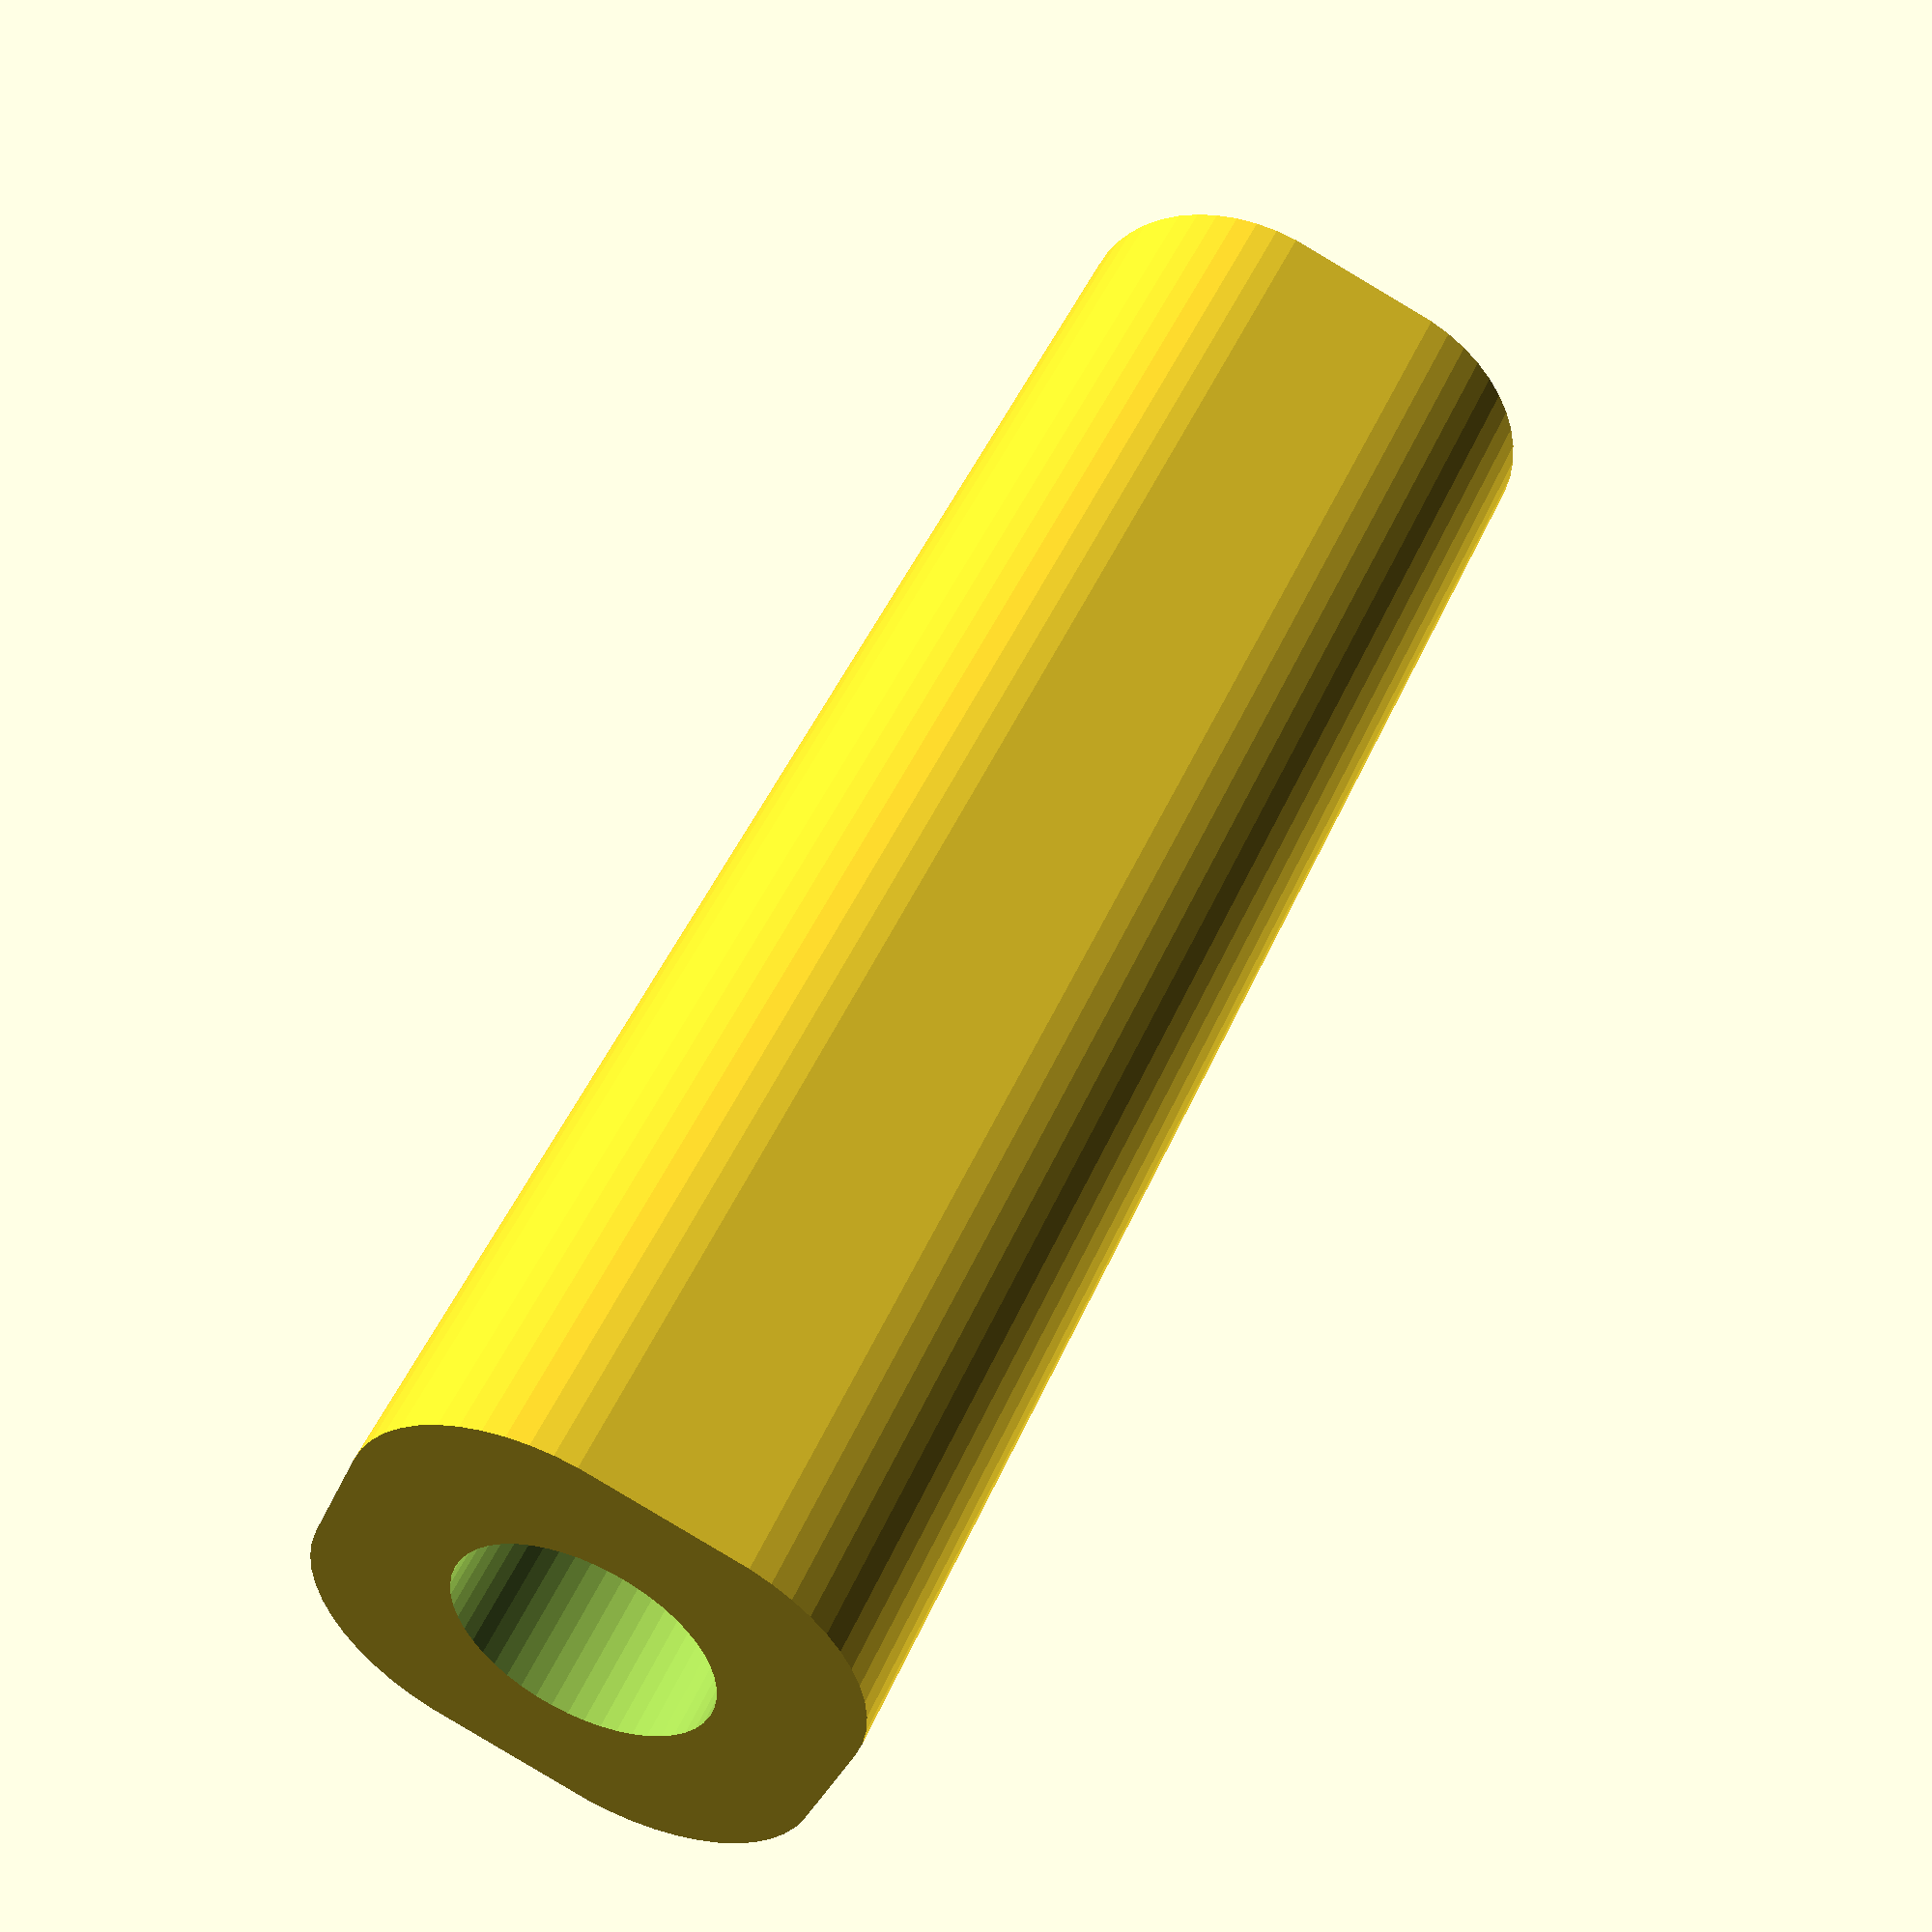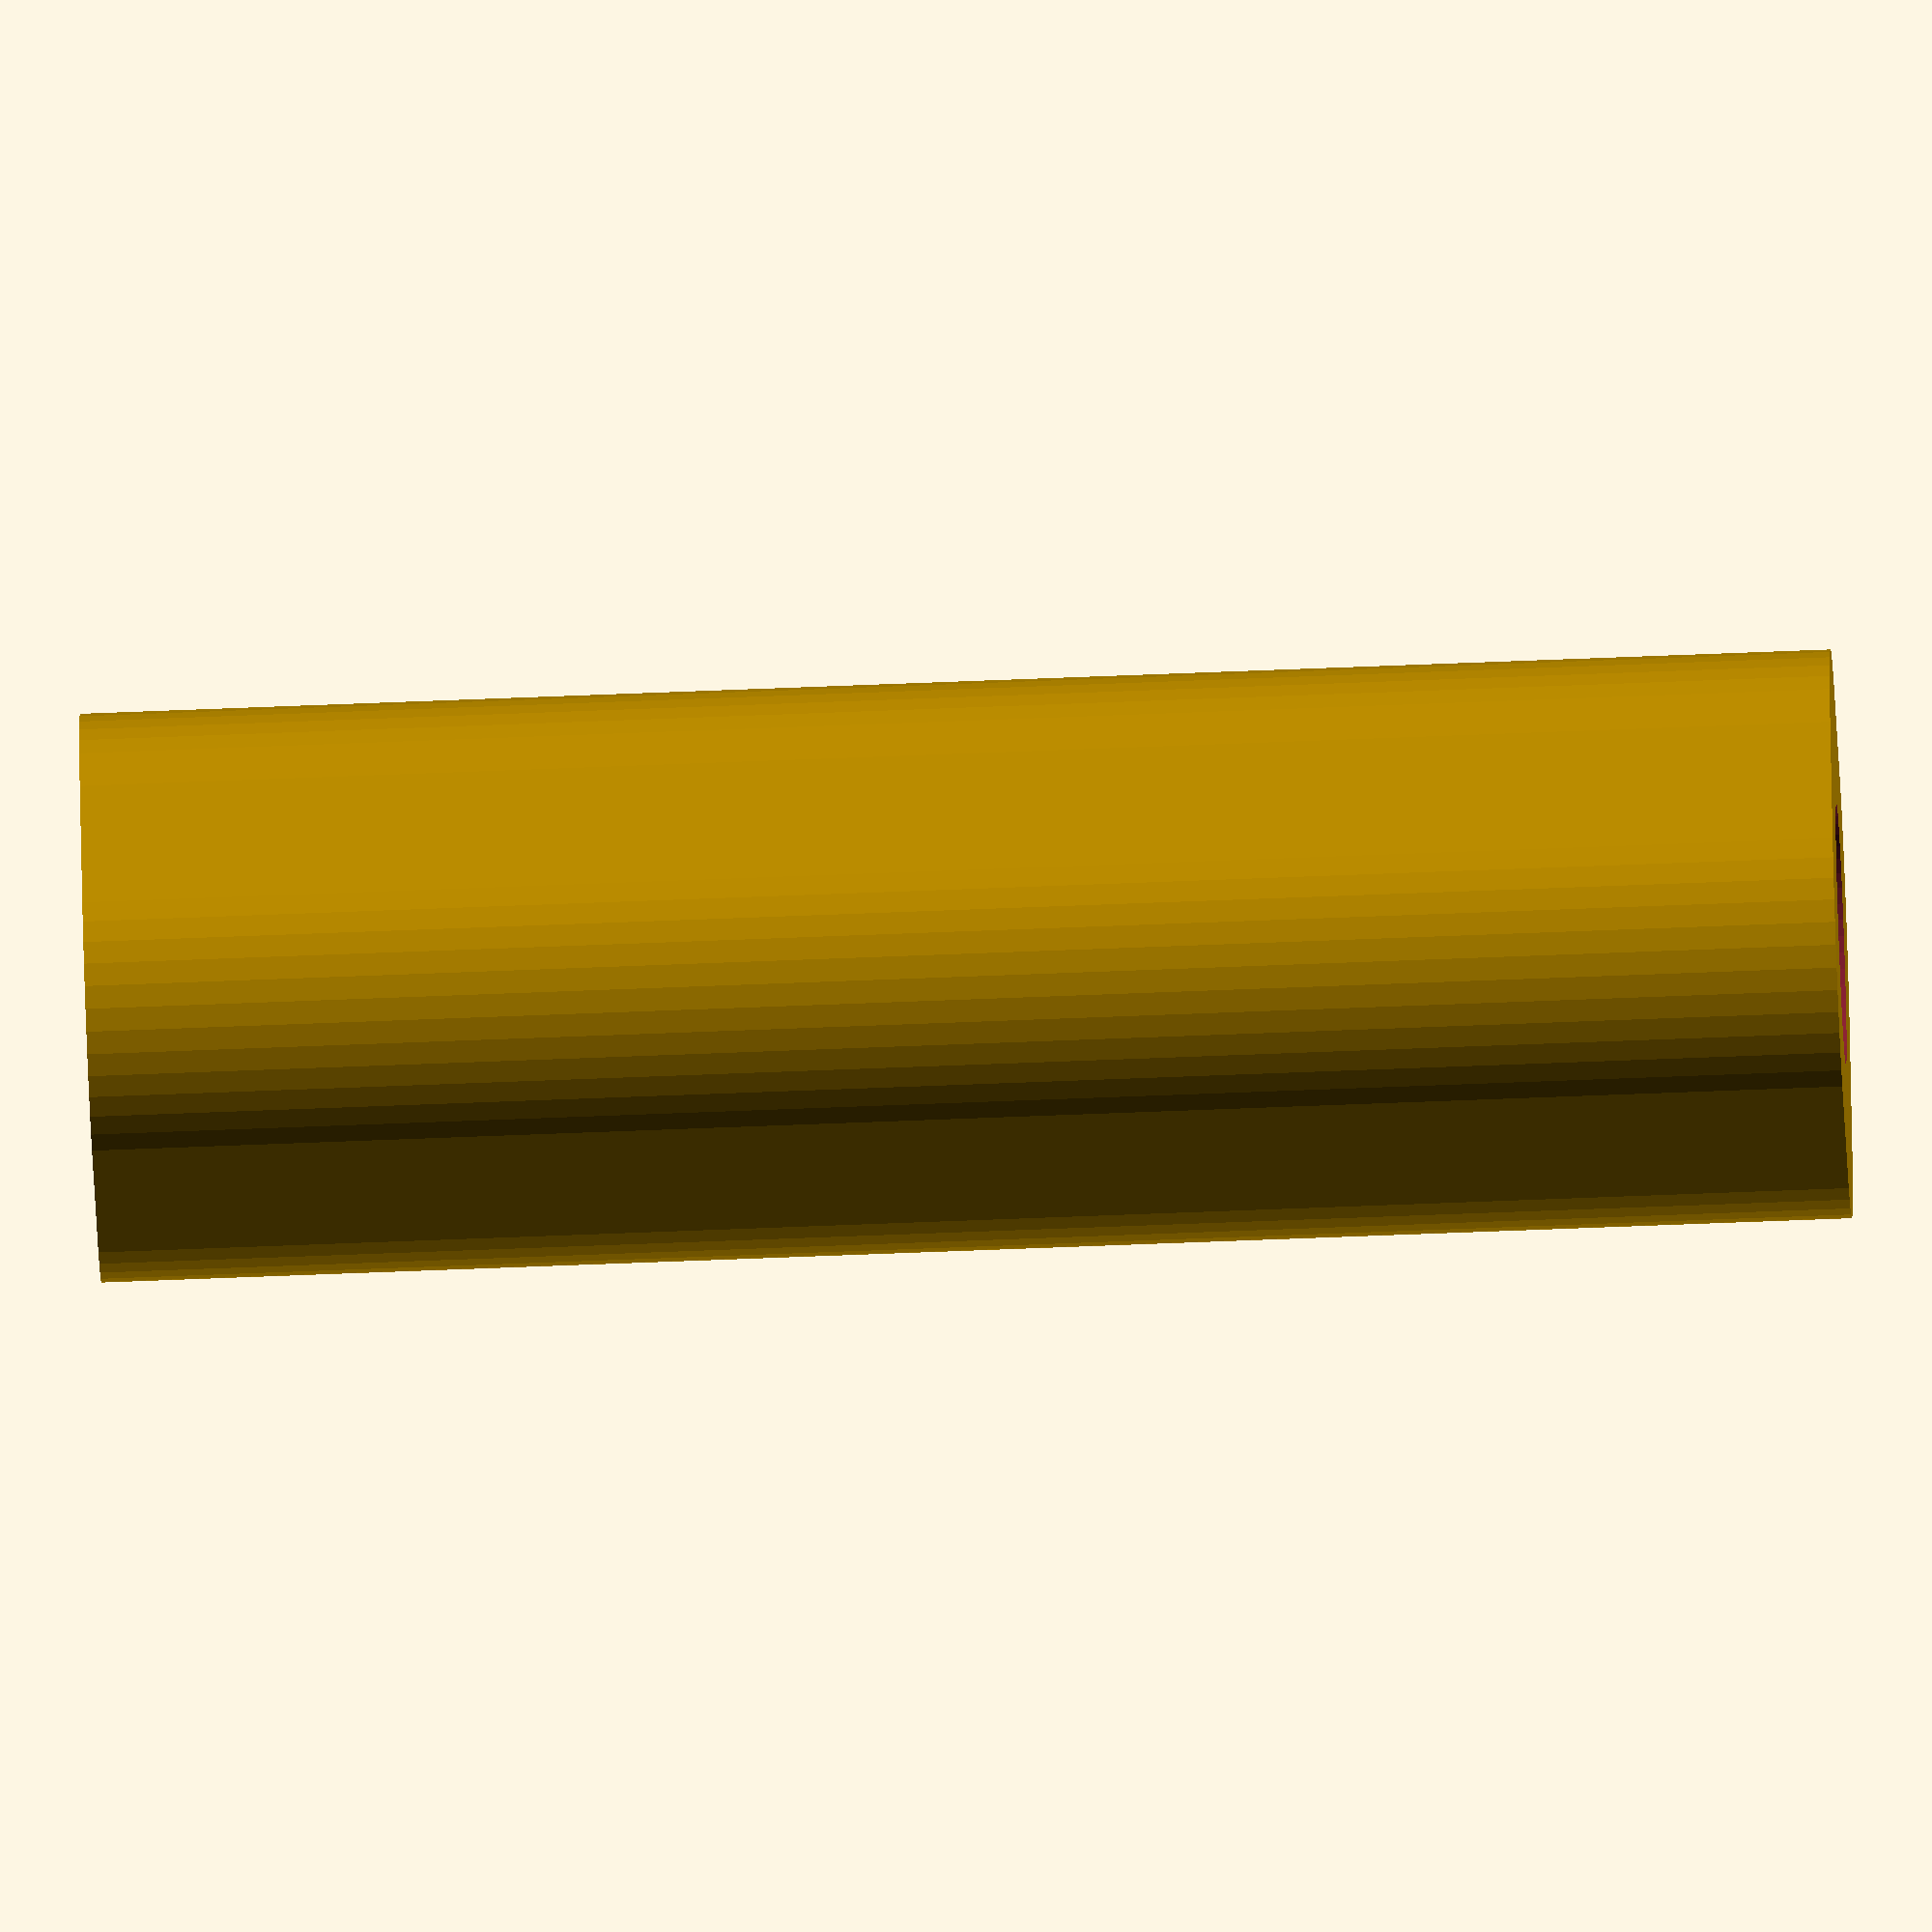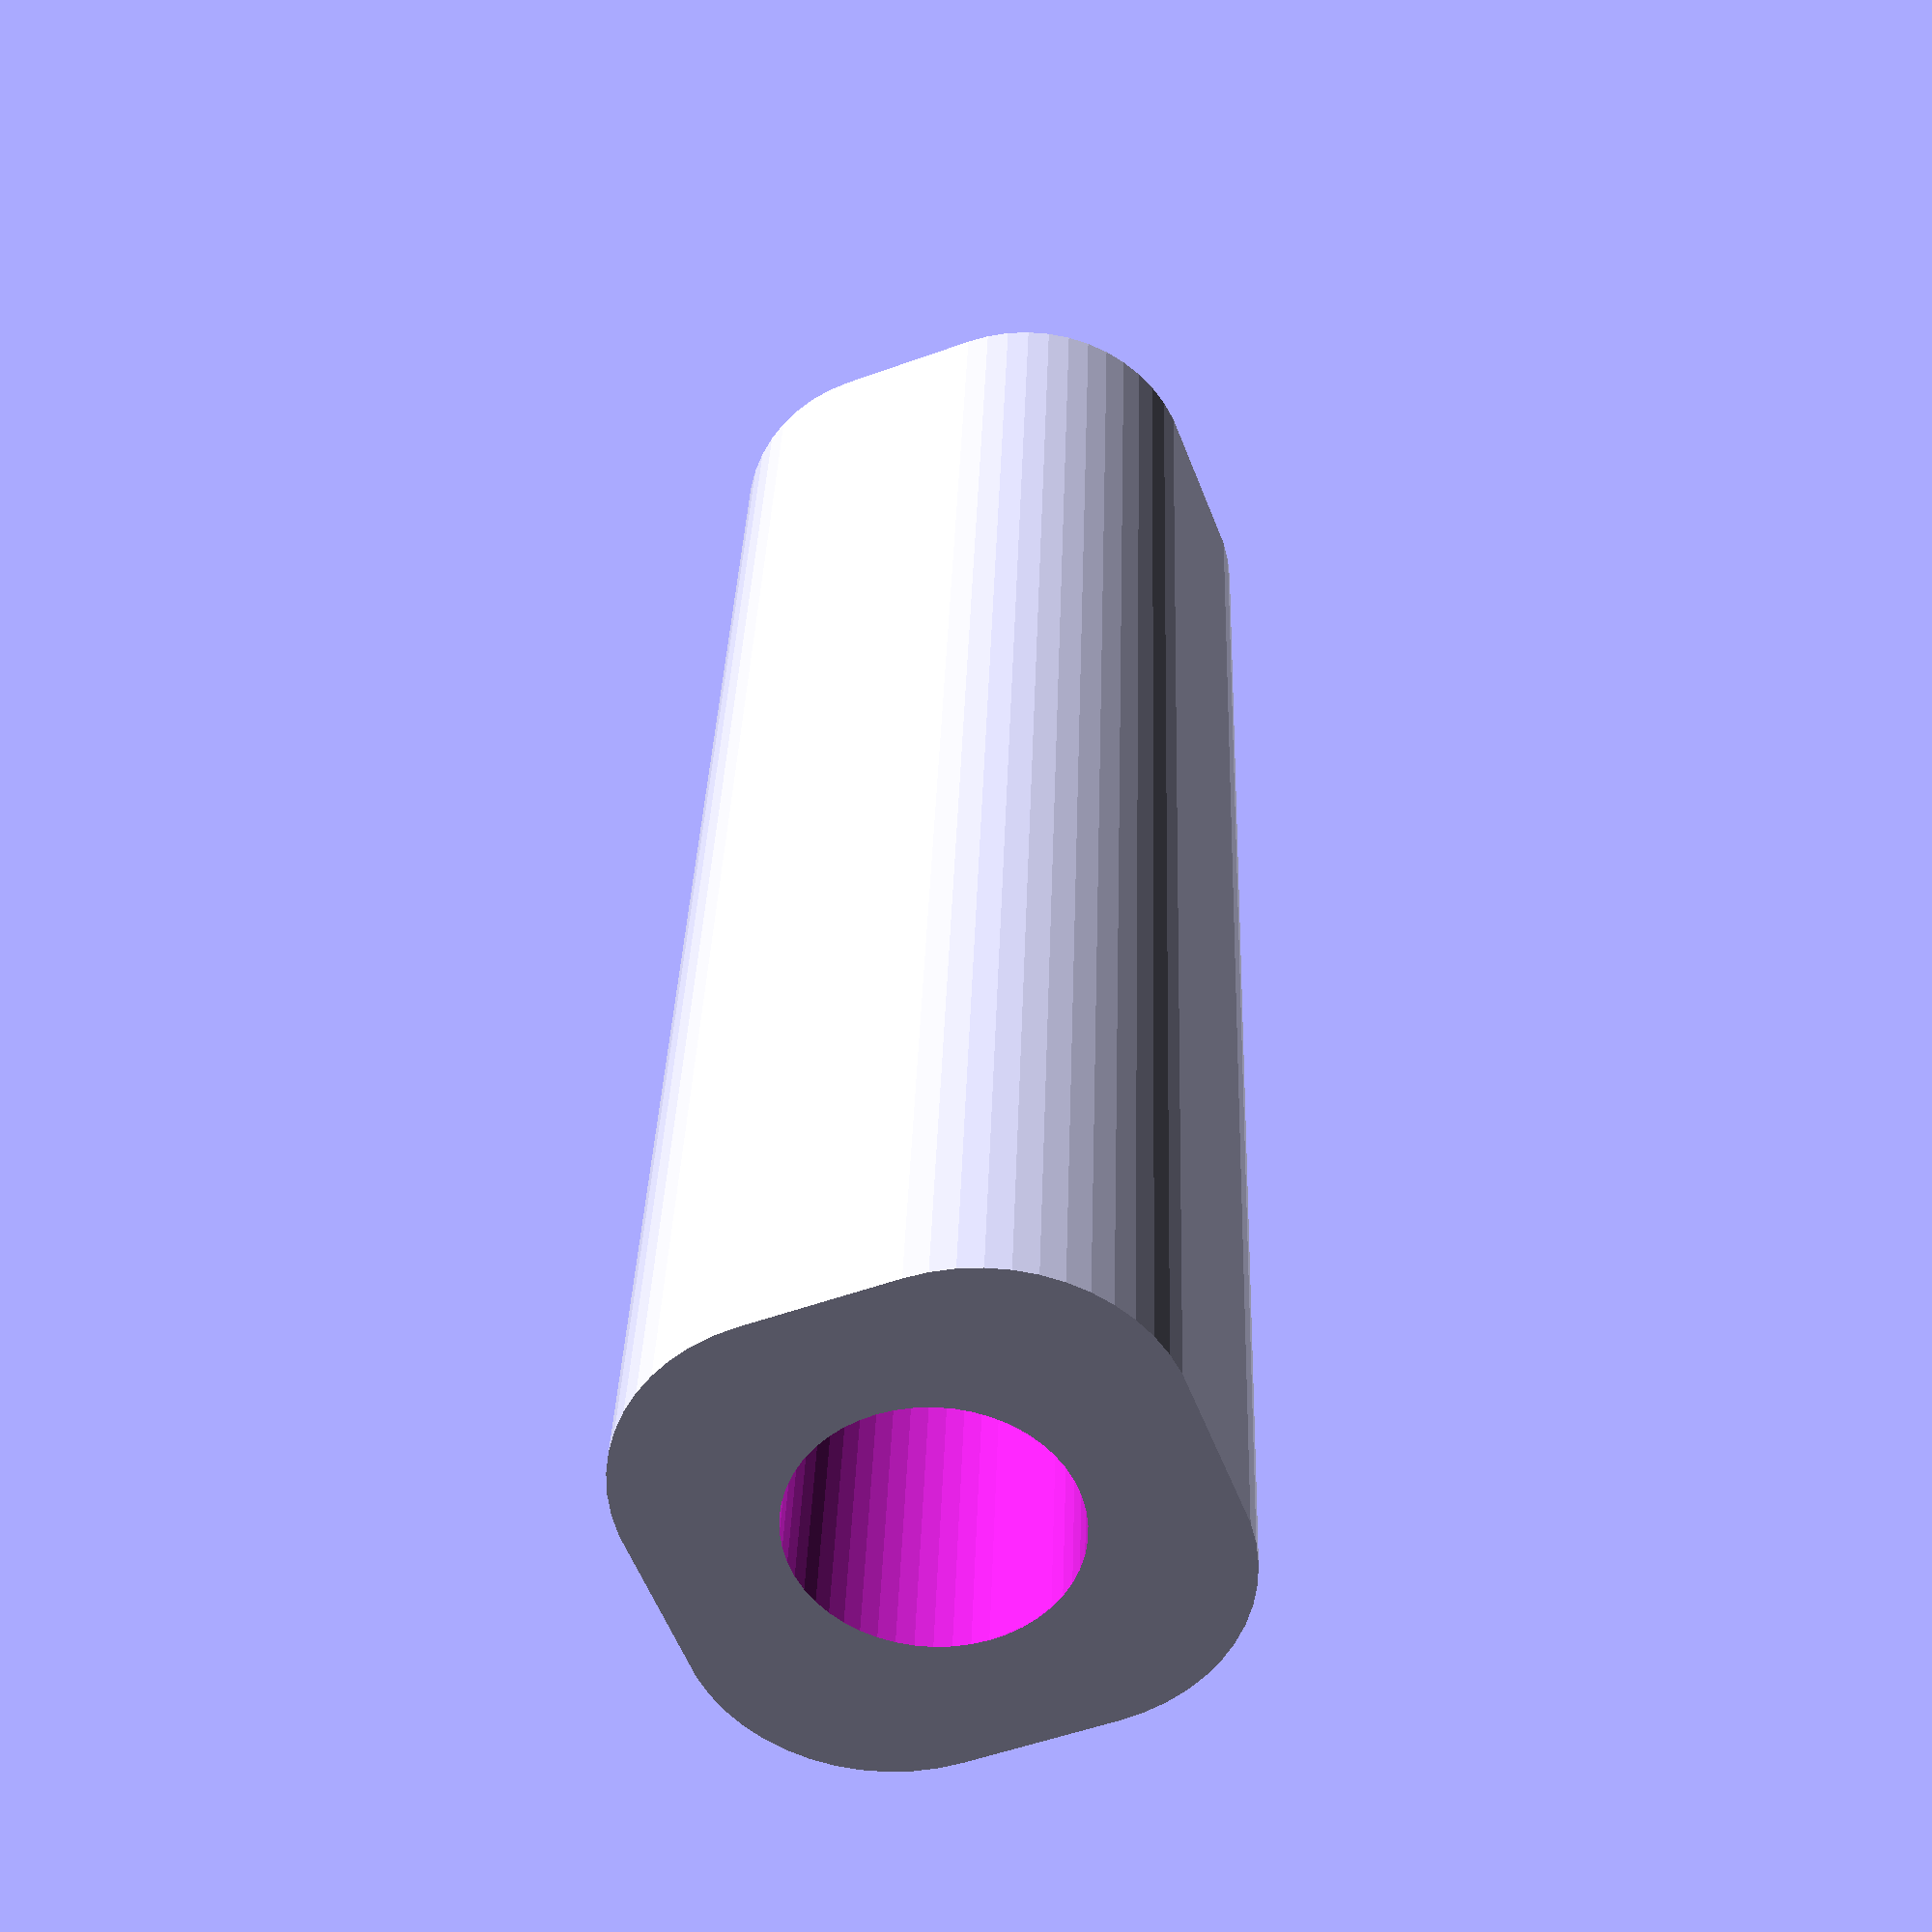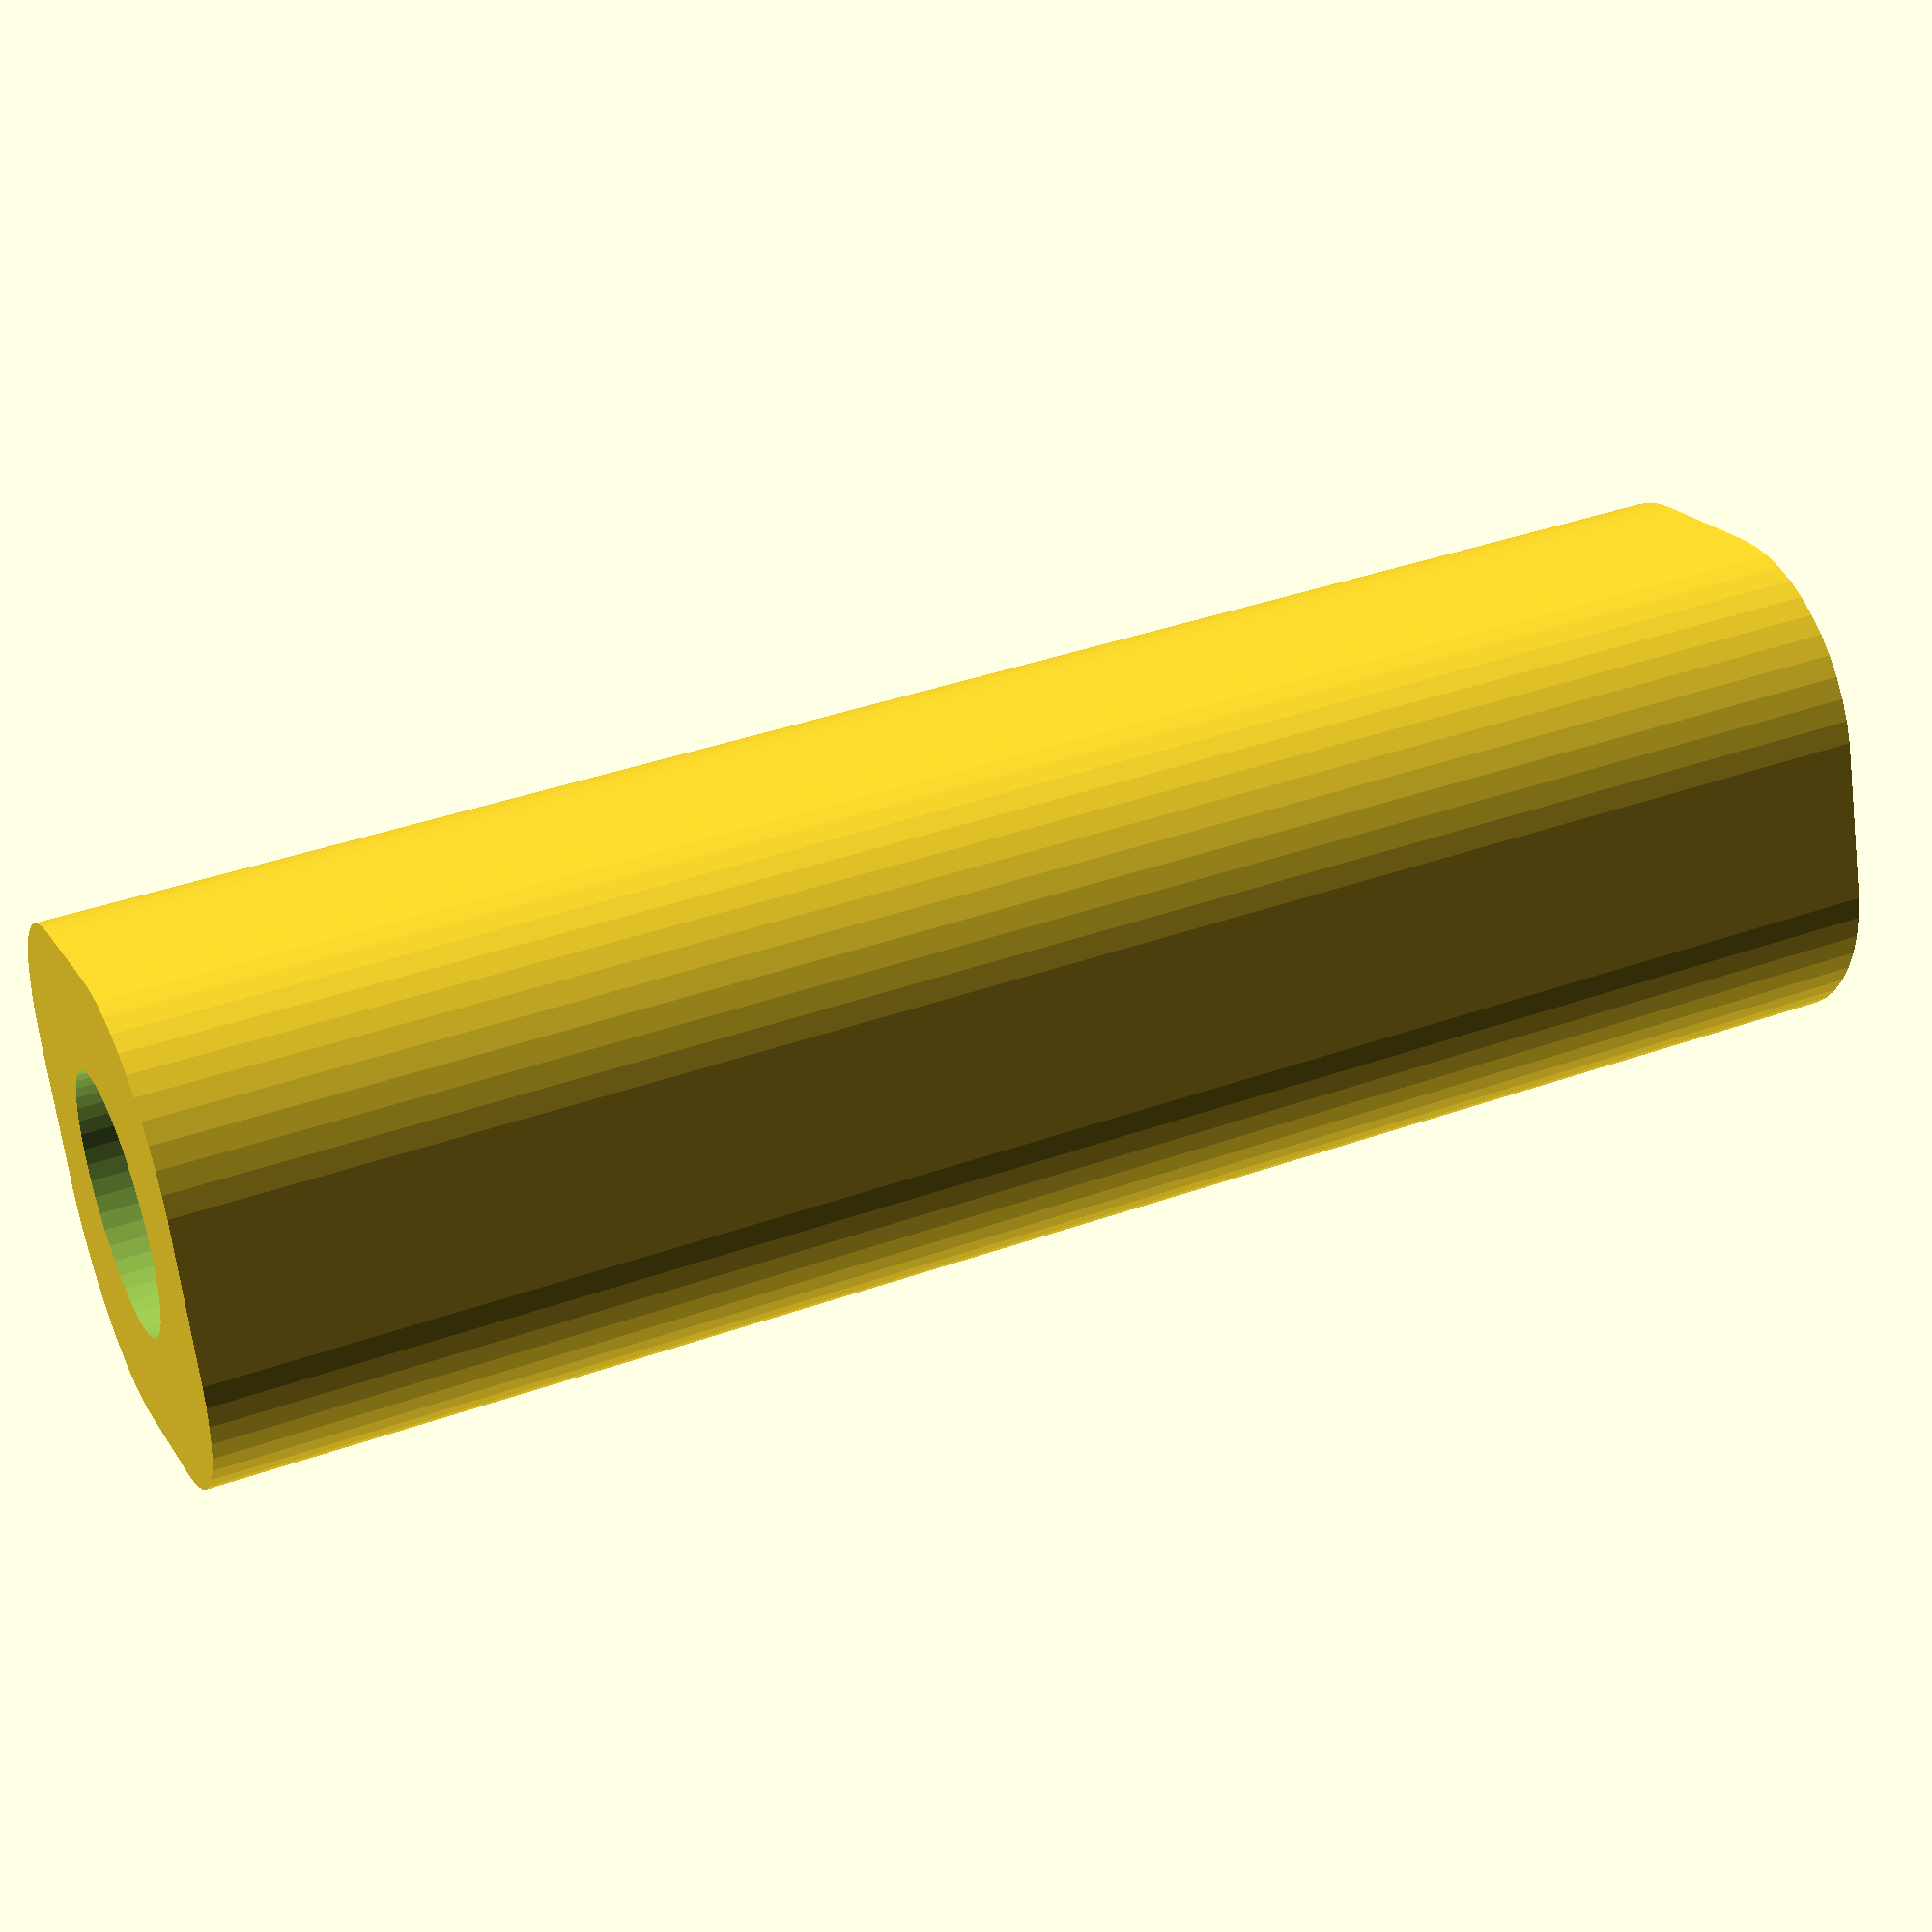
<openscad>
$fn = 50;


difference() {
	union() {
		translate(v = [0, 0, 0]) {
			rotate(a = [0, 0, 0]) {
				hull() {
					translate(v = [-1.0000000000, 1.0000000000, 0]) {
						rotate(a = [0, 0, 0]) {
							translate(v = [0, 0, 0]) {
								rotate(a = [0, 0, 0]) {
									cylinder(h = 24, r = 2.5000000000);
								}
							}
						}
					}
					translate(v = [1.0000000000, 1.0000000000, 0]) {
						rotate(a = [0, 0, 0]) {
							translate(v = [0, 0, 0]) {
								rotate(a = [0, 0, 0]) {
									cylinder(h = 24, r = 2.5000000000);
								}
							}
						}
					}
					translate(v = [-1.0000000000, -1.0000000000, 0]) {
						rotate(a = [0, 0, 0]) {
							translate(v = [0, 0, 0]) {
								rotate(a = [0, 0, 0]) {
									cylinder(h = 24, r = 2.5000000000);
								}
							}
						}
					}
					translate(v = [1.0000000000, -1.0000000000, 0]) {
						rotate(a = [0, 0, 0]) {
							translate(v = [0, 0, 0]) {
								rotate(a = [0, 0, 0]) {
									cylinder(h = 24, r = 2.5000000000);
								}
							}
						}
					}
				}
			}
		}
	}
	union() {
		translate(v = [0.0000000000, 0.0000000000, 0]) {
			rotate(a = [0, 0, 0]) {
				translate(v = [0, 0, -50]) {
					rotate(a = [0, 0, 0]) {
						cylinder(h = 100, r = 1.8000000000);
					}
				}
			}
		}
	}
}
</openscad>
<views>
elev=131.9 azim=338.9 roll=337.1 proj=p view=wireframe
elev=61.2 azim=335.9 roll=272.4 proj=o view=wireframe
elev=146.9 azim=248.7 roll=178.2 proj=p view=solid
elev=321.0 azim=252.1 roll=65.9 proj=p view=wireframe
</views>
